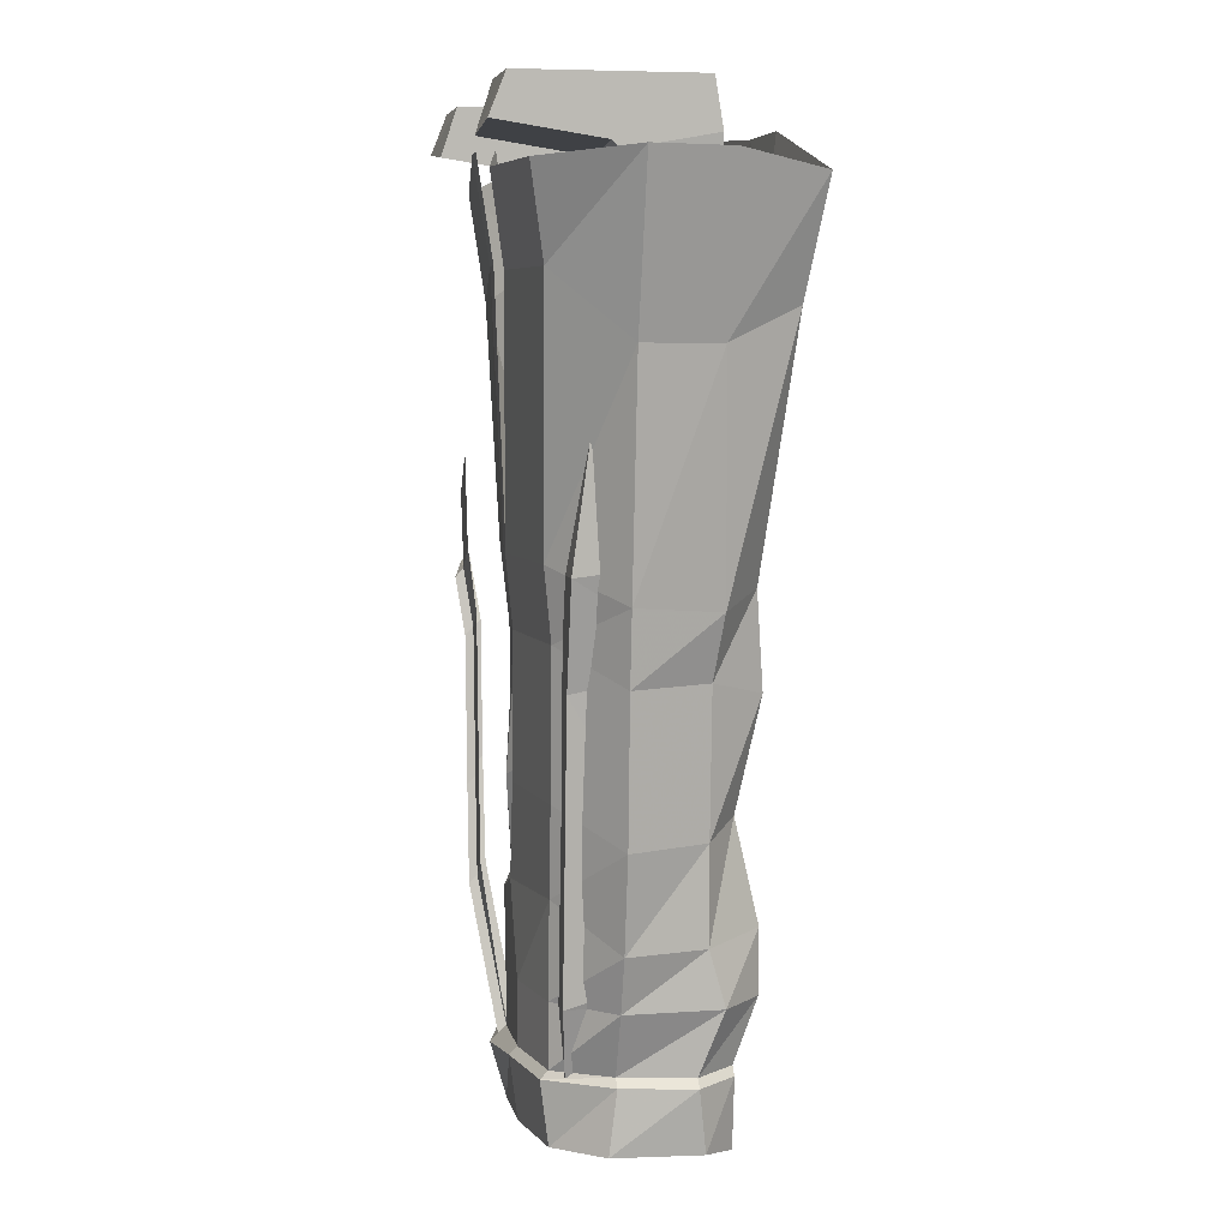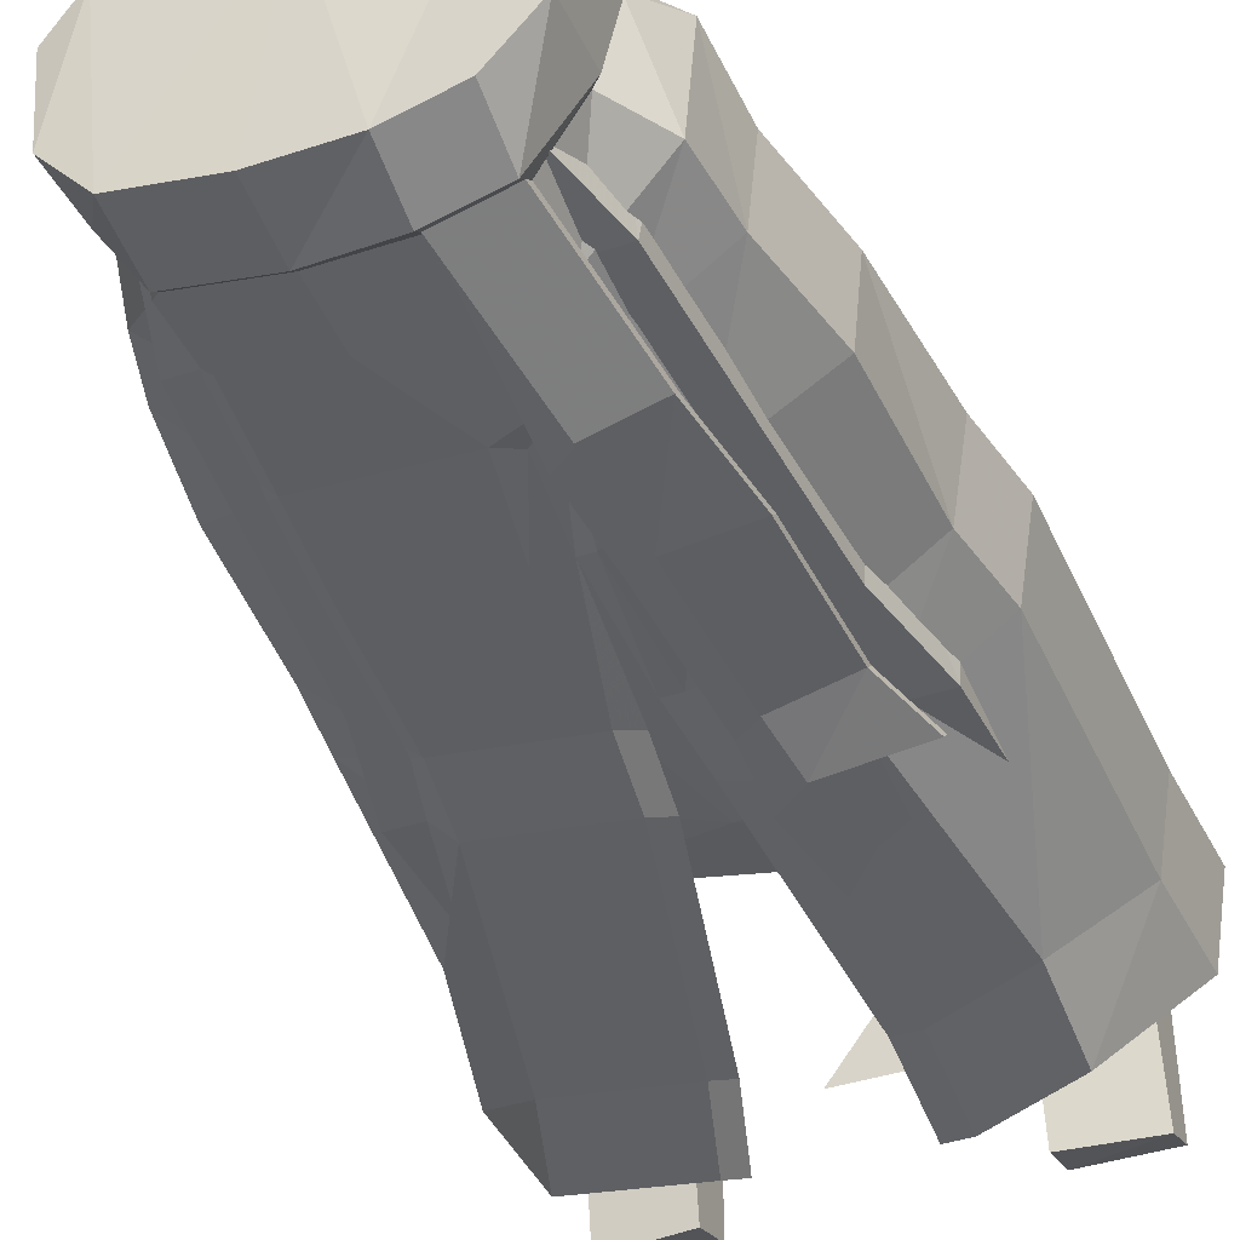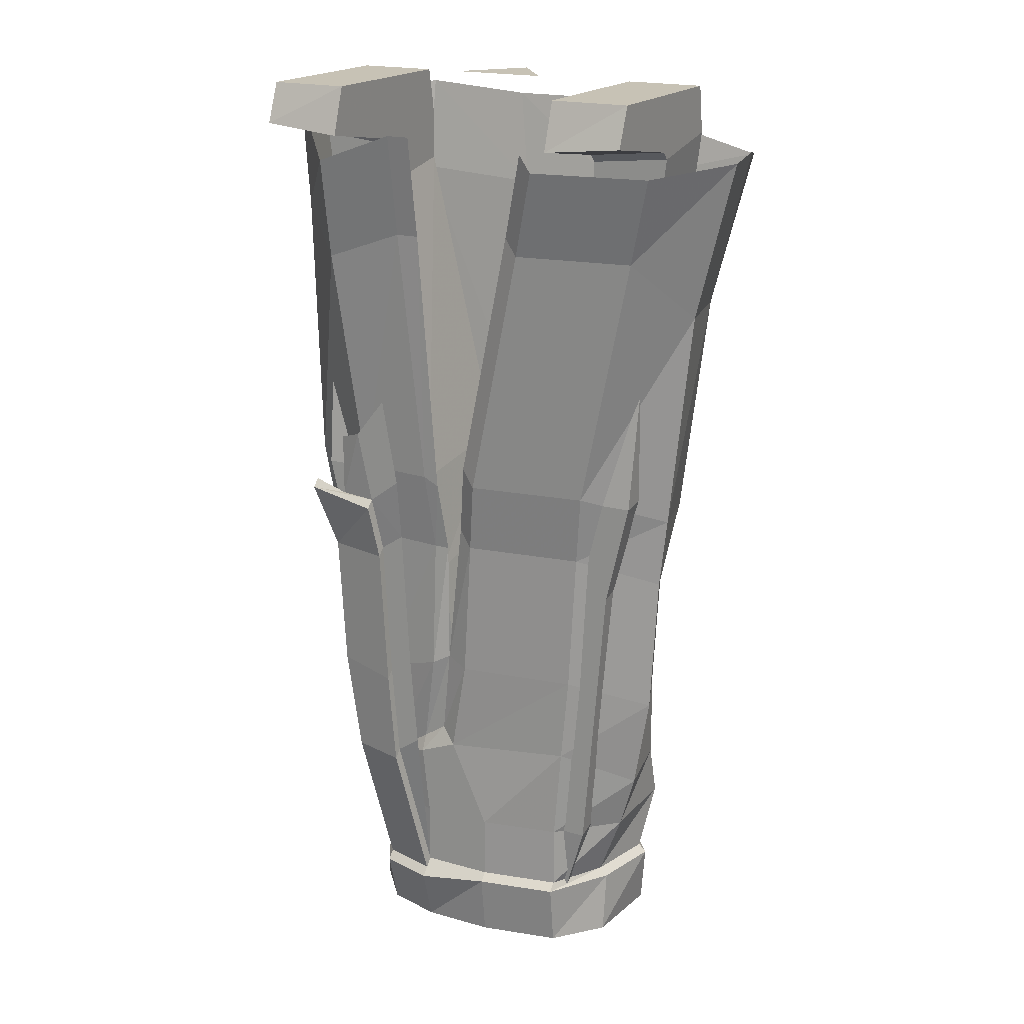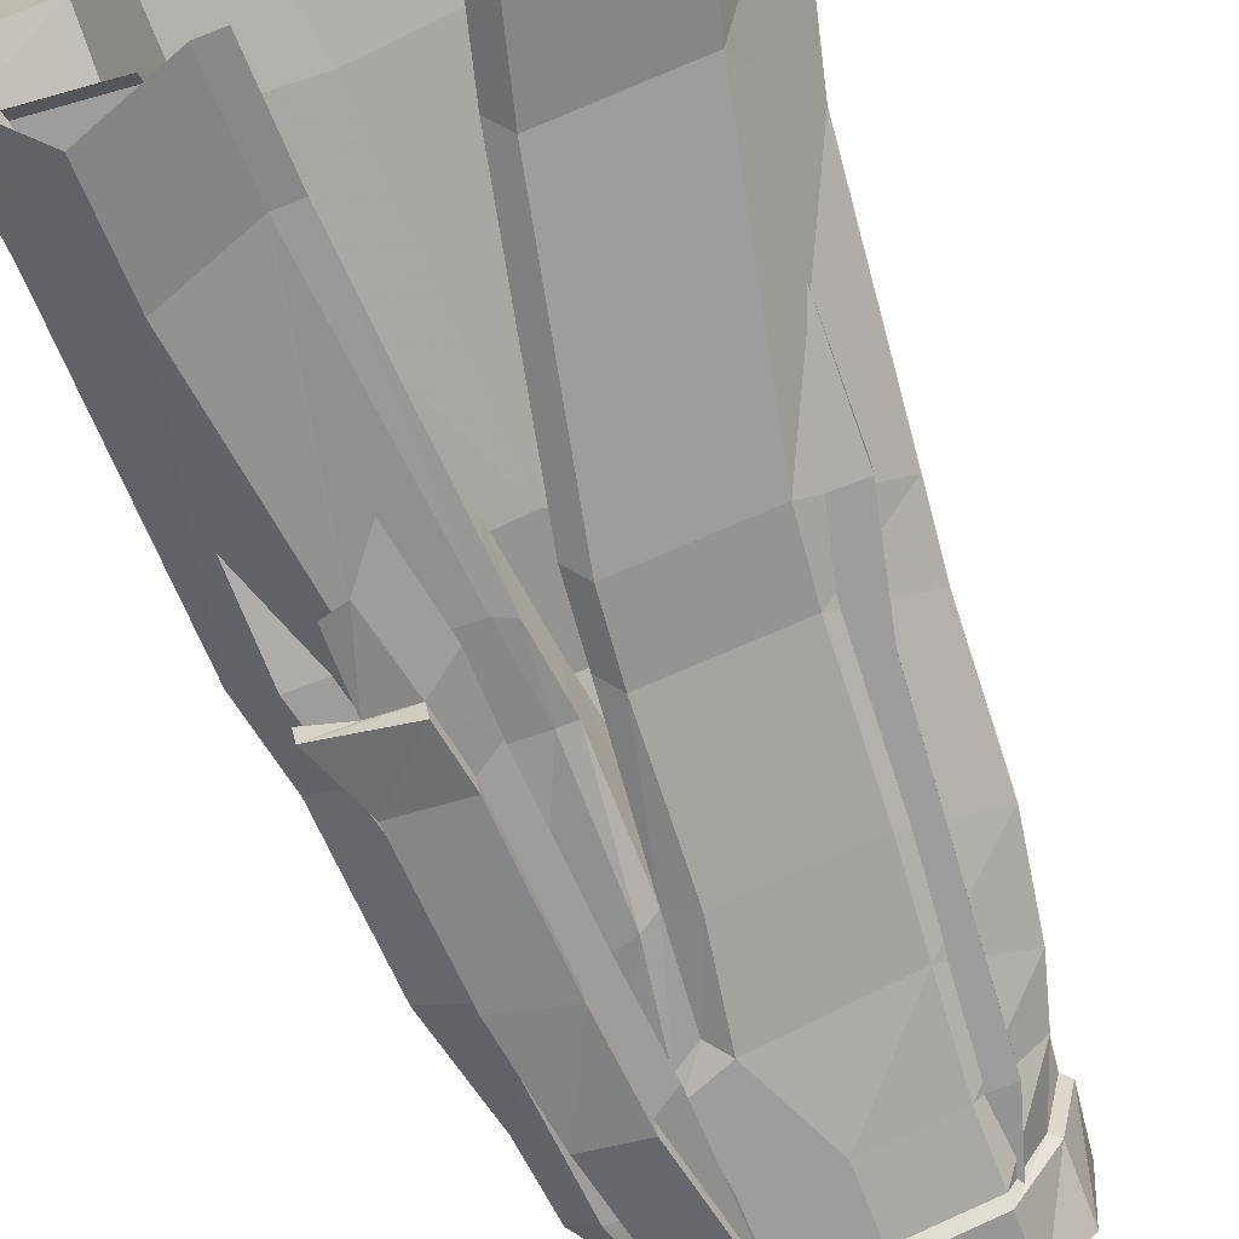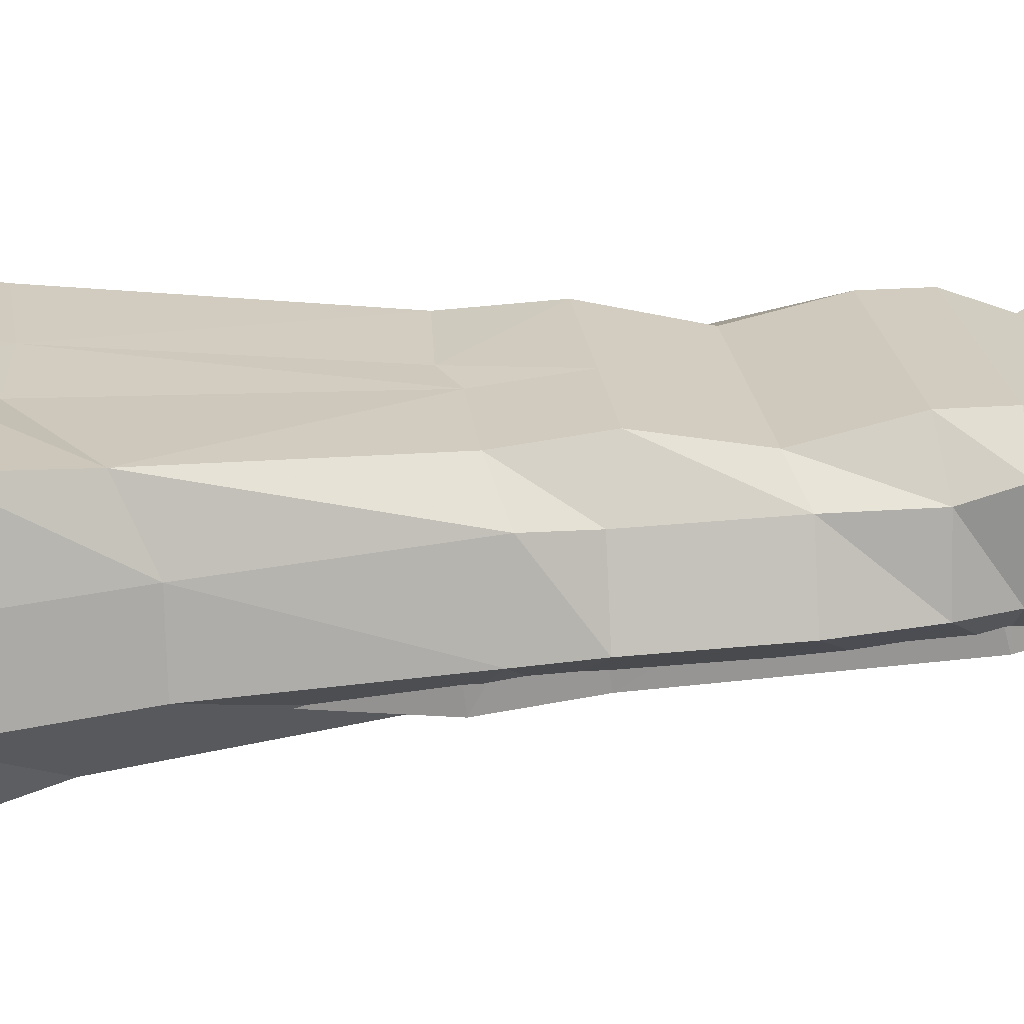
<metadata>
{"format":"obj","ext":"obj","renderer":"f3d","projection":"perspective","resolution":1024,"background":"white","views":[{"elev":6.5,"azim":-101.1,"up":"+Y"},{"elev":-42.0,"azim":21.5,"up":"+Z"},{"elev":19.0,"azim":-151.9,"up":"+Y"},{"elev":-70.6,"azim":-158.7,"up":"+Z"},{"elev":24.1,"azim":-96.9,"up":"+Z"}]}
</metadata>
<code>
v 0.04688 -0.8906 -0.09375
v -0.02344 -0.8906 -0.09375
v -0.02344 -0.8281 -0.1016
v 0.04688 -0.8359 -0.1094
v 0.1016 -0.8906 -0.07812
v 0.07812 -0.8906 0
v 0 -0.8984 0.08594
v -0.1016 -0.8906 -0.07812
v -0.1016 -0.8281 -0.08594
v -0.1016 -0.8203 -0.07812
v -0.02344 -0.8203 -0.09375
v 0.04688 -0.8281 -0.1016
v 0.1016 -0.8359 -0.09375
v 0.1406 -0.8906 -0.03125
v 0.1172 -0.8984 0.08594
v 0.125 -0.8281 0.08594
v 0 -0.8281 0.09375
v -0.1172 -0.8984 0.08594
v -0.1406 -0.8906 -0.03125
v -0.1406 -0.8281 -0.02344
v -0.1328 -0.8203 -0.02344
v -0.1562 -0.7578 -0.02344
v -0.1016 -0.7578 -0.07812
v -0.02344 -0.7578 -0.09375
v 0.04688 -0.8203 -0.09375
v 0.07031 -0.6797 -0.1172
v 0.07031 -0.6875 -0.125
v 0.1016 -0.8281 -0.08594
v 0.1406 -0.8281 -0.02344
v 0.1562 -0.8281 0.04688
v 0.1484 -0.8906 0.05469
v 0.1484 -0.8203 0.04688
v 0.1172 -0.8203 0.08594
v 0 -0.8203 0.08594
v -0.1172 -0.8203 0.08594
v -0.125 -0.8281 0.08594
v -0.1484 -0.8906 0.05469
v -0.1562 -0.8281 0.04688
v -0.1484 -0.8203 0.04688
v -0.1562 -0.7578 0.07031
v -0.1562 -0.7031 0.05469
v -0.1719 -0.7031 -0.02344
v -0.1094 -0.6641 -0.07812
v 0.01562 -0.6719 -0.09375
v 0.04688 -0.7578 -0.09375
v 0.1016 -0.8203 -0.07812
v 0.1016 -0.7578 -0.07812
v 0.1328 -0.8203 -0.02344
v 0.125 -0.6875 -0.1094
v 0.125 -0.6797 -0.1016
v 0.1406 -0.5859 -0.1094
v 0.1406 -0.5781 -0.1016
v 0.1484 -0.4531 -0.1094
v 0.1484 -0.4453 -0.1016
v 0.1719 -0.3906 -0.1172
v 0.1719 -0.3828 -0.1094
v 0.1328 -0.3906 -0.1172
v 0.09375 -0.3906 -0.125
v 0.1094 -0.3203 -0.125
v 0.1328 -0.3281 -0.1172
v 0 -0.6953 0.1094
v 0.1172 -0.6953 0.1094
v 0.1172 -0.5938 0.08594
v 0.01562 -0.5938 0.08594
v -0.007812 -0.5938 0.08594
v -0.1172 -0.6953 0.1094
v -0.1172 -0.7578 0.1094
v 0 -0.7578 0.1094
v 0.1172 -0.7578 0.1094
v 0.1797 -0.7031 0.05469
v 0.2031 -0.6016 0.05469
v 0.2188 -0.4609 0.05469
v 0.125 -0.4844 0.1094
v 0.02344 -0.4844 0.1094
v 0.1328 -0.3828 0.1016
v 0.2344 -0.3828 0.05469
v -0.01562 -0.4844 0.1094
v -0.02344 -0.3906 0.1016
v 0.02344 -0.375 0.1016
v -0.125 -0.4844 0.1094
v -0.1172 -0.5938 0.08594
v -0.1328 -0.3906 0.1016
v -0.1641 -0.4688 0.05469
v -0.1562 -0.6094 0.05469
v 0.1719 -0.7734 0.07031
v 0.1719 -0.7031 -0.02344
v 0.1953 -0.6016 -0.02344
v 0.2031 -0.4531 -0.02344
v 0.2188 -0.375 -0.02344
v 0.2266 -0.1016 -0.02344
v 0.2422 -0.1094 0.05469
v 0.1641 -0.07812 0.125
v 0.03906 -0.08594 0.125
v -0.0625 -0.07812 0.125
v 0.05469 0.007812 0.1406
v -0.03906 0.007812 0.1406
v -0.1875 -0.1484 0.125
v -0.2188 -0.03906 0.1406
v 0.1641 -0.7734 -0.02344
v 0.1016 -0.7031 -0.07812
v 0.1094 -0.6016 -0.07812
v 0.1172 -0.4453 -0.07812
v 0.125 -0.3672 -0.08594
v 0.1562 -0.1406 -0.09375
v 0.1562 -0.03906 -0.1094
v 0.2344 0.007812 -0.02344
v 0.25 0 0.05469
v 0.1641 0.01562 0.1406
v 0.05469 -0.6875 -0.09375
v 0.03125 -0.6562 -0.08594
v 0.05469 -0.6719 -0.08594
v 0.03906 -0.5781 -0.09375
v 0.03906 -0.4453 -0.08594
v 0.04688 -0.3672 -0.09375
v 0.07031 -0.1094 -0.1016
v 0.07031 -0.007812 -0.1172
v -0.1875 -0.6094 -0.02344
v -0.1172 -0.5781 -0.07812
v 0 -0.5781 -0.09375
v 0.02344 -0.5703 -0.08594
v 0.02344 -0.4453 -0.08594
v 0.03125 -0.375 -0.09375
v 0.04688 -0.1094 -0.1016
v 0.04688 -0.007812 -0.1172
v -0.1953 -0.4688 -0.02344
v -0.125 -0.4375 -0.07812
v -0.007812 -0.4375 -0.09375
v 0.007812 -0.4219 -0.08594
v -0.01562 -0.3672 -0.1016
v 0 -0.3516 -0.09375
v -0.07031 -0.1172 -0.1094
v -0.05469 -0.1016 -0.1016
v -0.09375 -0.03125 -0.125
v -0.07812 -0.01562 -0.1172
v -0.1797 -0.4062 0.0625
v -0.2031 -0.3984 -0.02344
v -0.1328 -0.3672 -0.08594
v -0.1875 -0.1172 -0.09375
v -0.2109 -0.03125 -0.1094
v -0.2109 -0.1797 0.05469
v -0.2266 -0.1797 -0.02344
v -0.2656 -0.02344 -0.02344
v -0.25 -0.02344 0.05469
v 0 -0.7578 -0.07031
v 0.1328 -0.7578 -0.07031
v 0.1016 -0.8594 -0.0625
v 0 -0.8594 -0.0625
v -0.1016 -0.8594 -0.0625
v -0.1328 -0.7578 -0.07031
v -0.1562 -0.4766 -0.07031
v -0.03906 -0.4766 -0.07031
v -0.03906 -0.4531 0.05469
v 0 -0.7188 0.07031
v 0.03906 -0.4531 0.05469
v 0.03906 -0.4766 -0.07031
v 0.1562 -0.4766 -0.07031
v 0.1328 -0.7188 0.07031
v 0.1172 -0.7578 0.1016
v 0.1016 -0.8594 0.0625
v 0 -0.8594 0.0625
v 0 -0.7578 0.1016
v -0.1172 -0.7578 0.1016
v -0.1016 -0.8594 0.0625
v -0.1328 -0.7188 0.07031
v -0.1562 -0.4531 0.05469
v -0.1797 -0.375 -0.07031
v -0.05469 -0.375 -0.07031
v -0.05469 -0.3594 0.07031
v 0.1562 -0.4531 0.05469
v 0.05469 -0.3594 0.07031
v 0.05469 -0.375 -0.07031
v 0.1797 -0.375 -0.07031
v 0.1797 -0.3594 0.07031
v 0.1875 -0.07031 0.05469
v 0.1172 -0.05469 0.05469
v 0.1875 -0.08594 -0.03125
v 0.1953 -0.02344 -0.03125
v 0.1953 -0.007812 0.05469
v 0.1172 0 0.05469
v 0.1172 -0.07031 -0.03125
v 0.1172 -0.03125 -0.03125
v 0.1172 -0.02344 -0.03906
v 0.1953 -0.01562 -0.03906
v 0.1953 0.03906 0.04688
v 0.1172 0.03906 0.04688
v 0.1172 0.03906 -0.125
v 0.1172 -0.007812 -0.1406
v 0.1953 0 -0.1406
v 0.1953 0.03906 -0.125
v -0.1797 -0.3594 0.07031
v -0.1172 -0.05469 0.05469
v -0.1875 -0.07031 0.05469
v -0.1875 -0.08594 -0.03125
v -0.1172 -0.07031 -0.03125
v -0.1172 -0.03125 -0.03125
v -0.1172 0 0.05469
v -0.1953 -0.007812 0.05469
v -0.1953 -0.02344 -0.03125
v -0.1953 -0.01562 -0.03906
v -0.1172 -0.02344 -0.03906
v -0.1172 0.03906 0.04688
v -0.1953 0.03906 0.04688
v -0.1953 0.03906 -0.125
v -0.1953 0 -0.1406
v -0.1172 -0.007812 -0.1406
v -0.1172 0.03906 -0.125
v 0.07812 -0.5938 -0.125
v 0.08594 -0.4531 -0.125
v 0.09375 -0.3984 -0.1328
v 0.08594 -0.4453 -0.1172
v 0.0625 -0.4297 -0.1172
v 0.0625 -0.3672 -0.125
v 0.07812 -0.2812 -0.125
v 0.07812 -0.5859 -0.1172
v 0.04688 -0.6641 -0.1172
v 0.05469 -0.5703 -0.1172
v 0.04688 0.04688 -0.01562
v -0.04688 0.04688 -0.01562
v 0 0.04688 0.04688
f 1 2 3
f 1 3 4
f 1 4 5
f 1 5 6
f 1 6 7
f 1 7 2
f 2 7 8
f 2 8 9
f 2 9 3
f 3 9 10
f 3 10 11
f 3 11 12
f 3 12 4
f 4 12 13
f 4 13 5
f 5 13 14
f 5 14 6
f 6 14 15
f 6 15 7
f 7 15 16
f 7 16 17
f 7 17 18
f 7 18 8
f 8 18 19
f 8 19 20
f 8 20 9
f 9 20 21
f 9 21 10
f 10 21 22
f 10 22 23
f 10 23 11
f 11 23 24
f 11 24 25
f 11 25 12
f 12 25 26
f 12 26 27
f 12 27 28
f 12 28 13
f 13 28 29
f 13 29 14
f 14 29 30
f 14 30 31
f 14 31 15
f 15 31 30
f 15 30 16
f 16 30 32
f 16 32 33
f 16 33 34
f 16 34 17
f 17 34 35
f 17 35 36
f 17 36 18
f 18 36 37
f 18 37 19
f 19 37 38
f 19 38 20
f 20 38 39
f 20 39 21
f 21 39 40
f 21 40 22
f 22 40 41
f 22 41 42
f 22 42 23
f 23 42 43
f 23 43 24
f 24 43 44
f 24 44 45
f 24 45 25
f 25 45 46
f 46 45 47
f 46 47 48
f 46 48 29
f 46 29 28
f 46 28 49
f 46 49 50
f 50 49 51
f 50 51 52
f 52 51 53
f 52 53 54
f 54 53 55
f 54 55 56
f 56 55 57
f 57 55 58
f 57 58 59
f 57 59 60
f 61 62 63
f 61 63 64
f 61 64 65
f 61 65 66
f 61 66 67
f 61 67 68
f 61 68 62
f 62 68 69
f 62 69 70
f 62 70 71
f 62 71 63
f 63 71 72
f 63 72 73
f 63 73 64
f 63 64 74
f 63 74 73
f 63 73 71
f 71 73 72
f 72 73 75
f 72 75 76
f 72 76 73
f 73 76 75
f 73 75 74
f 73 74 64
f 64 74 77
f 64 77 65
f 64 65 74
f 74 65 77
f 74 77 78
f 74 78 79
f 74 79 77
f 77 79 78
f 77 78 80
f 77 80 81
f 77 81 65
f 77 65 80
f 77 80 82
f 77 82 78
f 78 82 80
f 80 82 83
f 80 83 84
f 80 84 81
f 81 84 41
f 81 41 66
f 81 66 65
f 34 33 69
f 34 69 68
f 34 68 35
f 35 68 67
f 35 67 39
f 35 39 36
f 36 39 38
f 36 38 37
f 33 32 85
f 33 85 69
f 69 85 70
f 70 85 86
f 70 86 87
f 70 87 71
f 71 87 88
f 71 88 72
f 72 88 89
f 72 89 76
f 76 89 90
f 76 90 91
f 76 91 75
f 76 75 92
f 76 92 91
f 91 92 75
f 75 92 79
f 75 79 74
f 74 79 73
f 73 79 75
f 75 79 93
f 75 93 92
f 92 93 79
f 79 93 94
f 79 94 78
f 79 78 93
f 93 78 94
f 93 94 95
f 93 95 96
f 93 96 94
f 94 96 97
f 94 97 82
f 94 82 78
f 94 78 97
f 94 97 98
f 94 98 96
f 94 96 95
f 48 47 99
f 48 99 32
f 48 32 30
f 48 30 29
f 32 99 85
f 85 99 86
f 86 99 100
f 86 100 101
f 86 101 87
f 87 101 102
f 87 102 88
f 88 102 103
f 88 103 89
f 89 103 104
f 89 104 90
f 90 104 105
f 90 105 106
f 90 106 91
f 91 106 107
f 91 107 92
f 91 92 108
f 91 108 107
f 107 108 92
f 92 108 93
f 92 93 95
f 92 95 108
f 108 95 93
f 39 67 40
f 40 67 66
f 40 66 41
f 47 45 109
f 47 109 100
f 47 100 99
f 45 44 109
f 109 44 110
f 109 110 111
f 109 111 100
f 100 111 112
f 100 112 101
f 101 112 113
f 101 113 102
f 102 113 114
f 102 114 103
f 103 114 115
f 103 115 104
f 104 115 116
f 104 116 105
f 43 42 117
f 43 117 118
f 43 118 44
f 44 118 119
f 44 119 110
f 110 119 120
f 110 120 111
f 111 120 112
f 112 120 121
f 112 121 113
f 113 121 122
f 113 122 114
f 114 122 123
f 114 123 115
f 115 123 124
f 115 124 116
f 42 41 84
f 42 84 117
f 117 84 83
f 117 83 125
f 117 125 118
f 118 125 126
f 118 126 119
f 119 126 127
f 119 127 120
f 120 127 128
f 128 127 129
f 128 129 130
f 130 129 131
f 130 131 132
f 132 131 133
f 132 133 134
f 83 82 135
f 83 135 125
f 125 135 136
f 125 136 126
f 126 136 137
f 126 137 127
f 127 137 129
f 129 137 138
f 129 138 131
f 131 138 139
f 131 139 133
f 135 82 97
f 135 97 140
f 135 140 136
f 136 140 141
f 136 141 137
f 137 141 138
f 138 141 142
f 138 142 139
f 97 96 98
f 97 98 140
f 140 98 143
f 140 143 141
f 141 143 142
f 80 65 81
f 97 78 82
f 144 145 146
f 144 146 147
f 144 147 148
f 144 148 149
f 144 149 150
f 144 150 151
f 144 151 152
f 144 152 153
f 144 153 154
f 144 154 155
f 144 155 156
f 144 156 145
f 145 156 157
f 145 157 158
f 145 158 146
f 146 158 159
f 159 158 160
f 160 158 161
f 160 161 162
f 160 162 163
f 163 162 148
f 148 162 149
f 149 162 164
f 149 164 150
f 150 164 165
f 150 165 166
f 150 166 151
f 151 166 167
f 151 167 168
f 151 168 152
f 152 168 165
f 152 165 164
f 152 164 153
f 153 164 162
f 153 162 161
f 153 161 158
f 153 158 157
f 153 157 154
f 154 157 169
f 154 169 170
f 154 170 155
f 155 170 171
f 155 171 172
f 155 172 156
f 156 172 169
f 156 169 157
f 173 174 175
f 173 175 170
f 173 170 169
f 173 169 172
f 173 172 176
f 173 176 174
f 174 176 177
f 174 177 178
f 174 178 175
f 175 178 179
f 175 179 180
f 175 180 171
f 175 171 170
f 176 172 171
f 176 171 180
f 176 180 181
f 176 181 177
f 177 181 182
f 177 182 183
f 177 183 178
f 178 183 184
f 178 184 179
f 179 184 185
f 179 185 181
f 179 181 180
f 181 185 182
f 182 185 186
f 182 186 187
f 182 187 183
f 183 187 188
f 183 188 184
f 184 188 189
f 184 189 185
f 185 189 186
f 186 189 188
f 186 188 187
f 190 191 192
f 190 192 193
f 190 193 166
f 190 166 165
f 190 165 168
f 190 168 191
f 191 168 167
f 191 167 194
f 191 194 195
f 191 195 196
f 191 196 192
f 192 196 197
f 192 197 193
f 193 197 198
f 193 198 194
f 193 194 167
f 193 167 166
f 194 198 195
f 195 198 199
f 195 199 200
f 195 200 196
f 196 200 201
f 196 201 197
f 197 201 202
f 197 202 198
f 198 202 199
f 199 202 203
f 199 203 204
f 199 204 200
f 200 204 205
f 200 205 201
f 201 205 206
f 201 206 202
f 202 206 203
f 203 206 205
f 203 205 204
f 28 27 49
f 49 27 207
f 49 207 51
f 51 207 208
f 51 208 53
f 53 208 209
f 53 209 55
f 55 209 58
f 58 209 208
f 58 208 210
f 58 210 211
f 58 211 212
f 58 212 213
f 58 213 59
f 27 26 214
f 27 214 207
f 207 214 210
f 207 210 208
f 26 25 215
f 26 215 214
f 214 215 216
f 214 216 210
f 210 216 211
f 217 218 219

</code>
